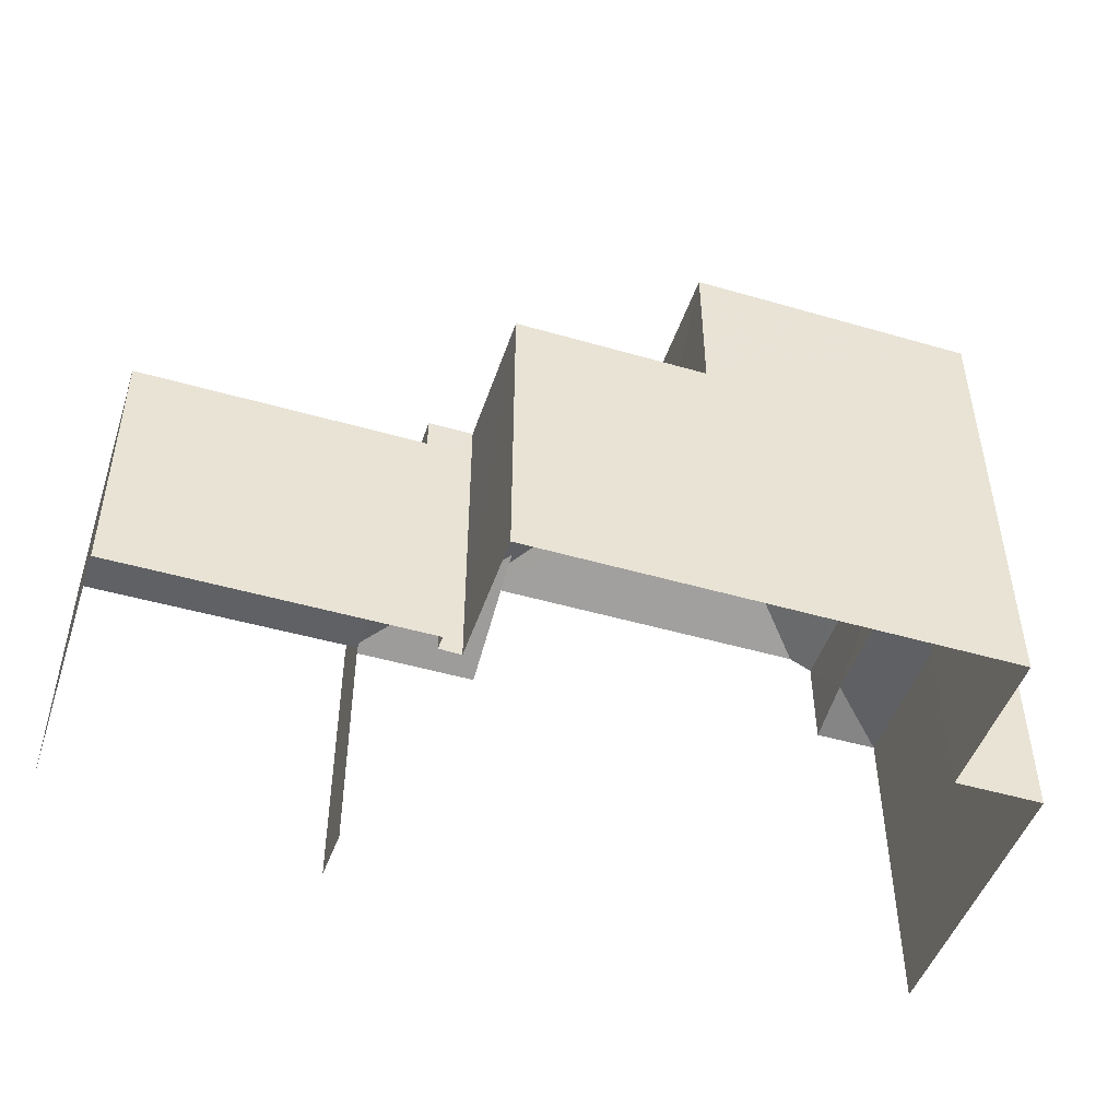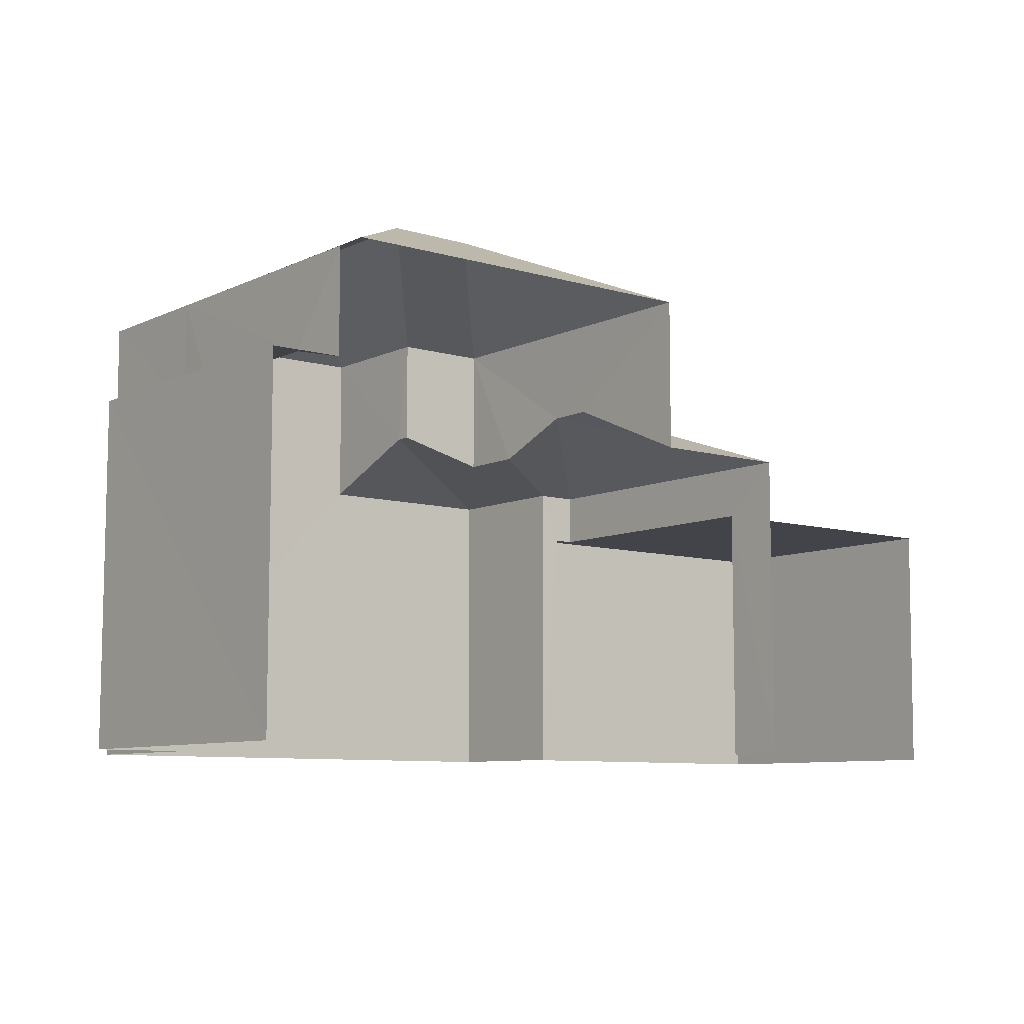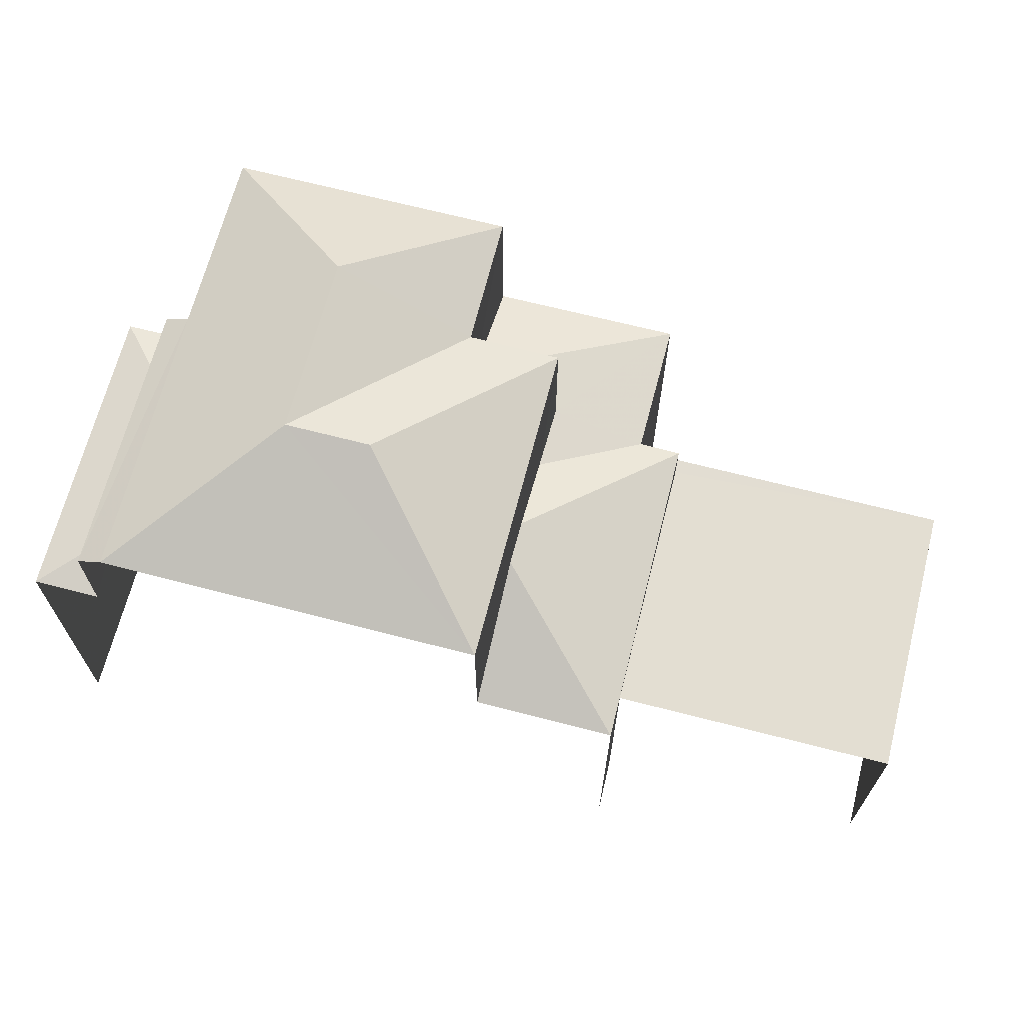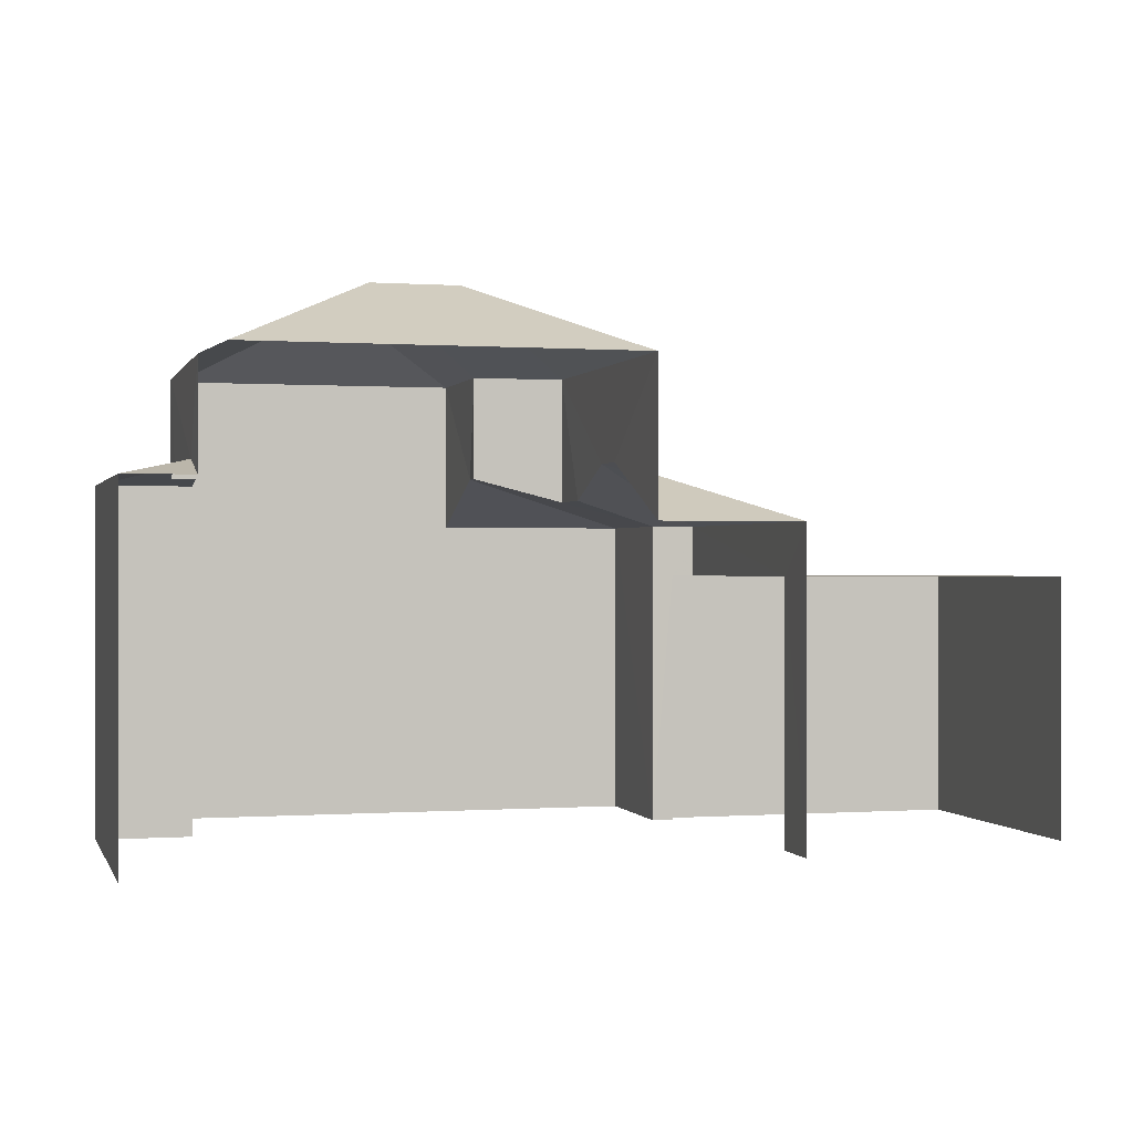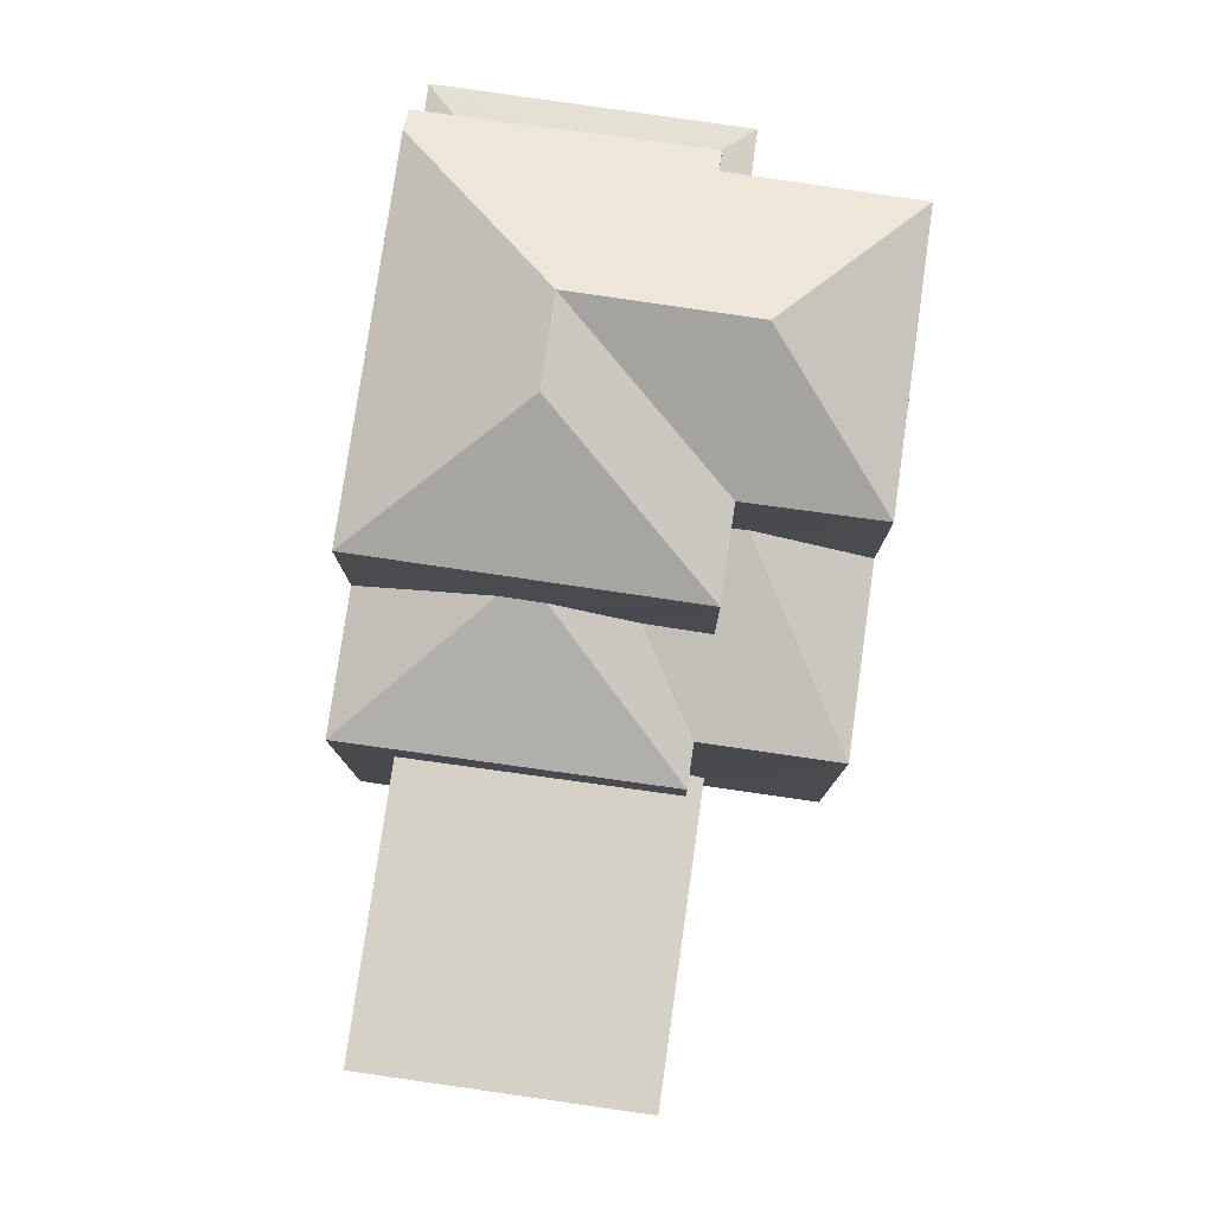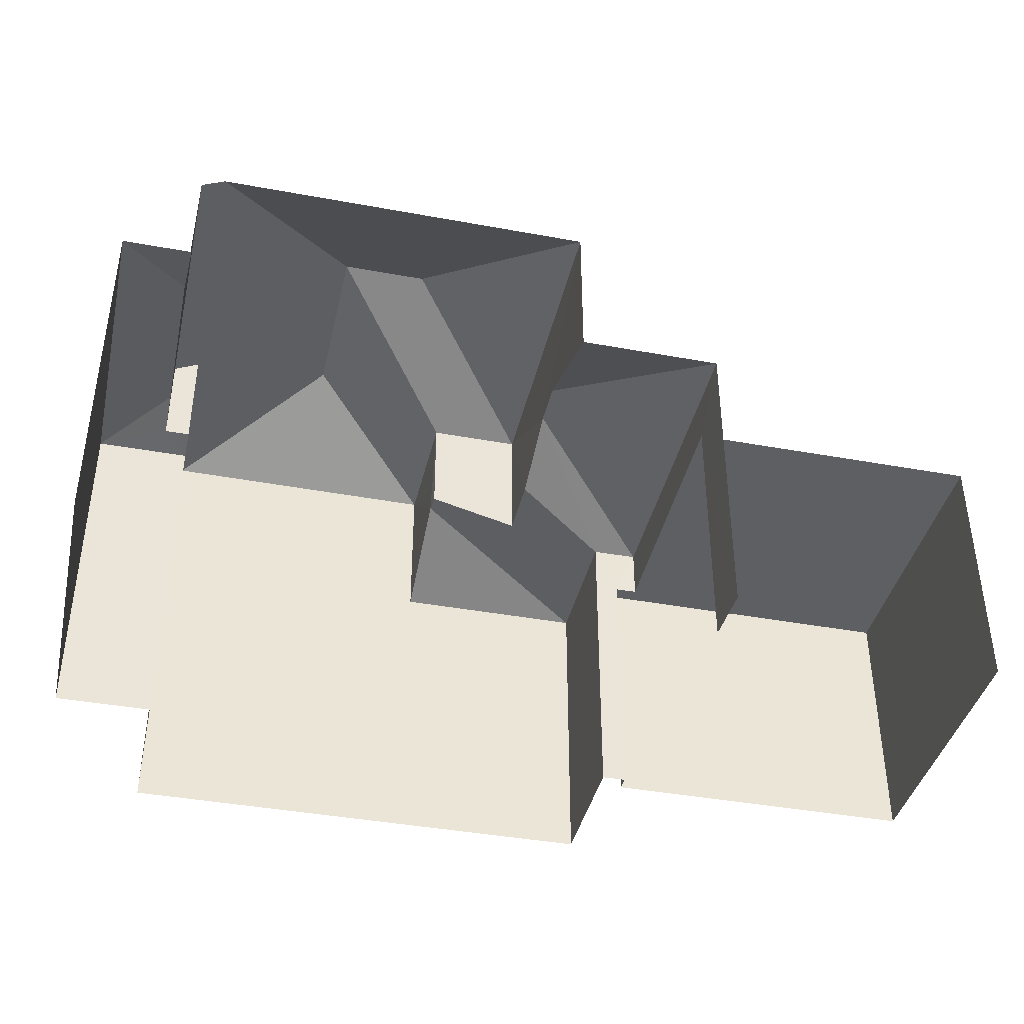
<metadata>
{"format":"obj","ext":"obj","renderer":"f3d","projection":"perspective","resolution":1024,"background":"white","views":[{"elev":-47.8,"azim":162.6,"up":"+Z"},{"elev":-8.5,"azim":-37.8,"up":"+Z"},{"elev":67.4,"azim":15.2,"up":"+Z"},{"elev":0.1,"azim":-14.5,"up":"+Z"},{"elev":79.2,"azim":98.8,"up":"+Z"},{"elev":-40.3,"azim":-12.1,"up":"+Z"}]}
</metadata>
<code>
v -3.141e+05 4.16e+04 45
v -3.141e+05 4.16e+04 45
v -3.141e+05 4.16e+04 45
v -3.141e+05 4.16e+04 45
v -3.141e+05 4.16e+04 45
v -3.141e+05 4.16e+04 45
v -3.141e+05 4.161e+04 45
v -3.141e+05 4.161e+04 45
v -3.141e+05 4.16e+04 44.99
v -3.141e+05 4.16e+04 45
v -3.141e+05 4.16e+04 45
v -3.141e+05 4.16e+04 45
v -3.141e+05 4.16e+04 55.25
v -3.141e+05 4.16e+04 53.85
v -3.141e+05 4.16e+04 55.25
v -3.141e+05 4.16e+04 53.85
v -3.141e+05 4.16e+04 51.85
v -3.141e+05 4.161e+04 50.93
v -3.141e+05 4.161e+04 50.93
v -3.141e+05 4.16e+04 53.85
v -3.141e+05 4.16e+04 55.25
v -3.141e+05 4.161e+04 53.85
v -3.141e+05 4.16e+04 53.61
v -3.141e+05 4.16e+04 53.62
v -3.141e+05 4.16e+04 51.64
v -3.141e+05 4.16e+04 51.76
v -3.141e+05 4.16e+04 51.64
v -3.141e+05 4.16e+04 51.76
v -3.141e+05 4.16e+04 51.95
v -3.141e+05 4.16e+04 52.04
v -3.141e+05 4.16e+04 50.92
v -3.141e+05 4.16e+04 50.92
v -3.141e+05 4.16e+04 53.85
v -3.141e+05 4.16e+04 51.95
v -3.141e+05 4.16e+04 51.64
v -3.141e+05 4.16e+04 51.64
v -3.141e+05 4.16e+04 52.04
v -3.141e+05 4.16e+04 50.93
v -3.141e+05 4.16e+04 51.4
v -3.141e+05 4.16e+04 50.93
v -3.141e+05 4.161e+04 53.85
v -3.141e+05 4.16e+04 53.85
v -3.141e+05 4.16e+04 49.94
v -3.141e+05 4.16e+04 49.94
v -3.141e+05 4.16e+04 49.94
v -3.141e+05 4.16e+04 49.94
v -3.141e+05 4.16e+04 49.94
v -3.141e+05 4.16e+04 49.94
v -3.141e+05 4.16e+04 51.4
v -3.141e+05 4.16e+04 51.85
f 1 2 3
f 4 3 5
f 6 2 7
f 6 7 8
f 9 5 10
f 10 11 12
f 11 5 6
f 3 2 5
f 5 2 6
f 11 10 5
f 4 31 3
f 35 3 36
f 4 32 31
f 23 36 16
f 16 31 14
f 3 31 36
f 36 31 16
f 43 9 44
f 43 5 9
f 13 14 15
f 13 16 14
f 17 18 19
f 20 13 21
f 21 22 20
f 20 16 13
f 23 16 20
f 24 23 20
f 25 26 27
f 27 26 28
f 29 26 25
f 30 31 32
f 15 14 33
f 34 35 36
f 37 38 39
f 37 40 38
f 35 29 25
f 35 34 29
f 21 41 22
f 42 41 21
f 13 42 21
f 43 44 45
f 44 46 45
f 45 47 48
f 45 46 47
f 37 30 32
f 40 37 32
f 15 42 13
f 15 33 42
f 17 49 18
f 18 49 38
f 17 50 49
f 38 49 39
f 2 1 25
f 27 2 25
f 34 23 24
f 24 26 29
f 34 36 23
f 34 24 29
f 11 6 48
f 6 38 48
f 48 40 45
f 48 38 40
f 46 9 10
f 46 44 9
f 18 6 8
f 18 38 6
f 42 17 41
f 41 17 19
f 50 17 42
f 18 8 19
f 41 19 22
f 22 19 7
f 19 8 7
f 24 20 28
f 26 24 28
f 27 22 7
f 7 2 27
f 20 22 27
f 28 20 27
f 49 33 39
f 30 14 31
f 37 33 14
f 30 37 14
f 39 33 37
f 11 47 12
f 11 48 47
f 4 43 32
f 32 43 40
f 4 5 43
f 40 43 45
f 33 50 42
f 33 49 50
f 25 1 3
f 35 25 3
f 47 10 12
f 47 46 10

</code>
